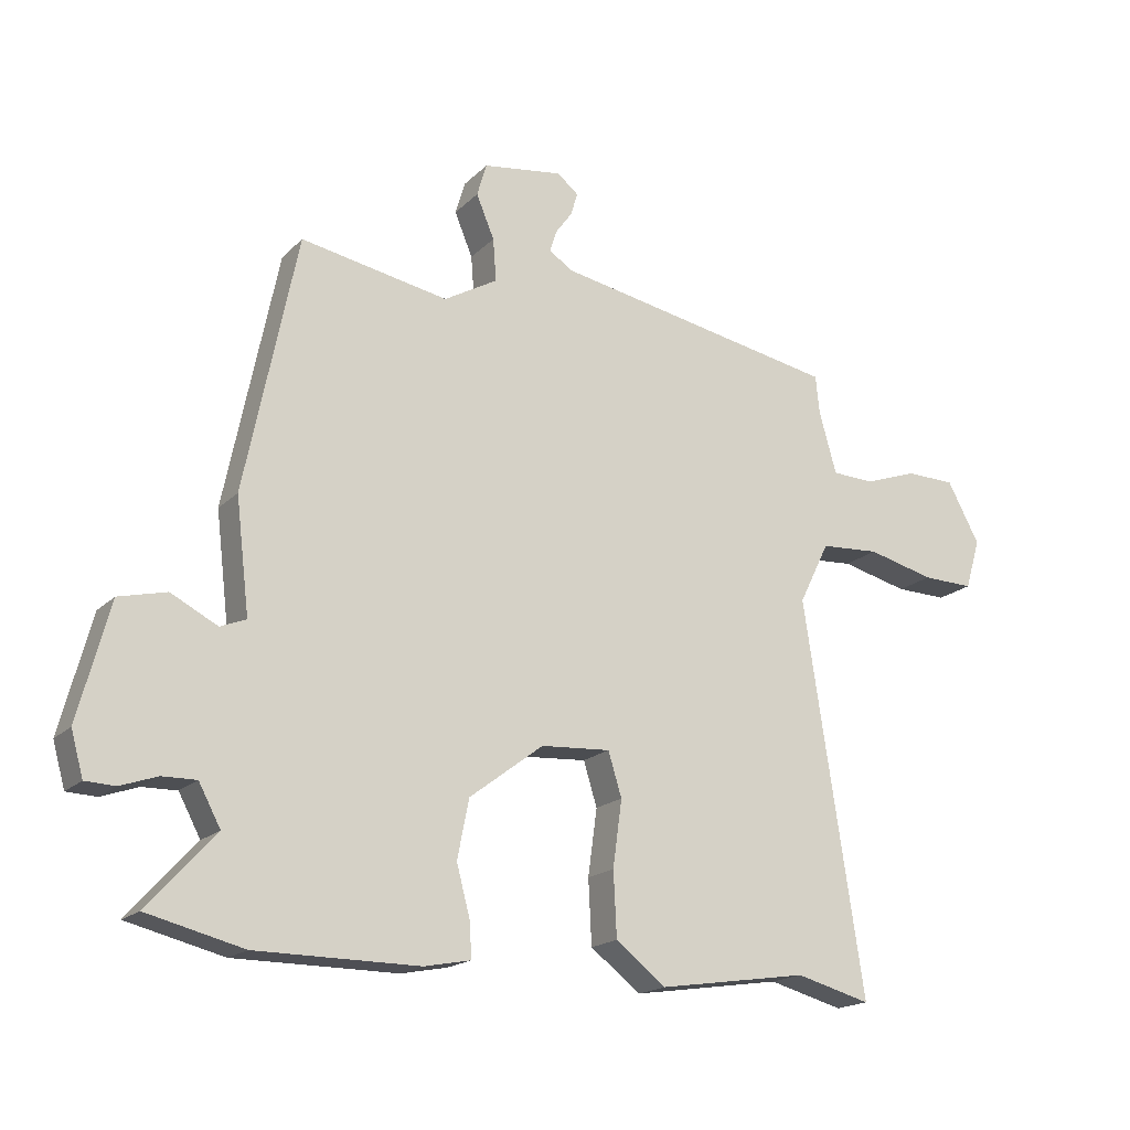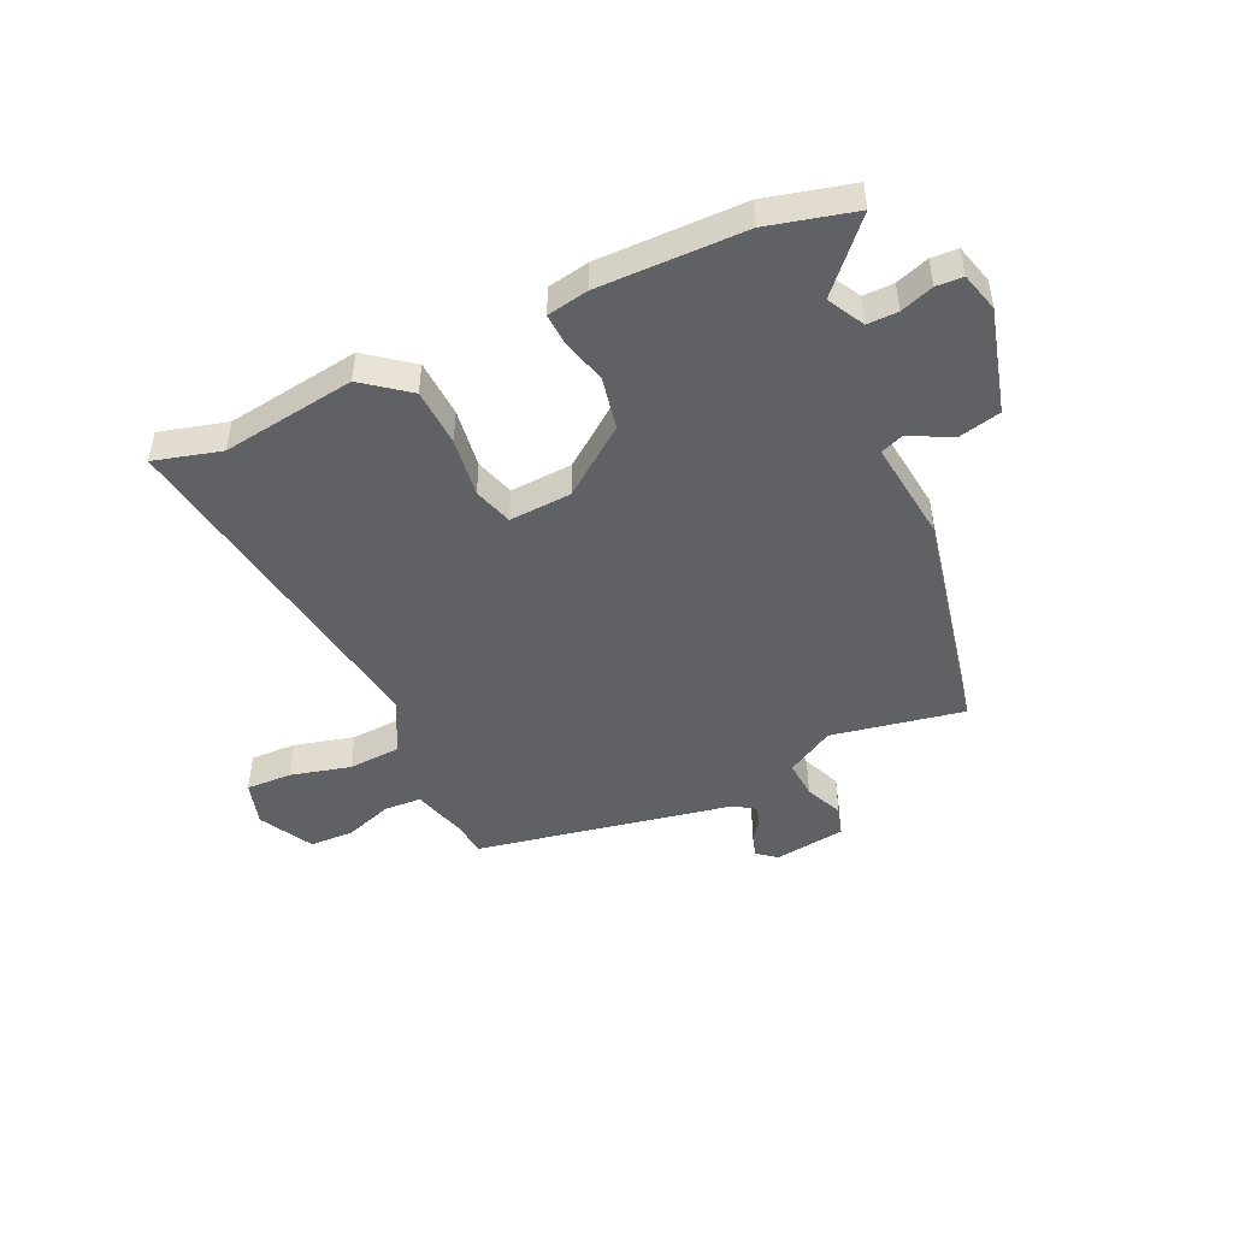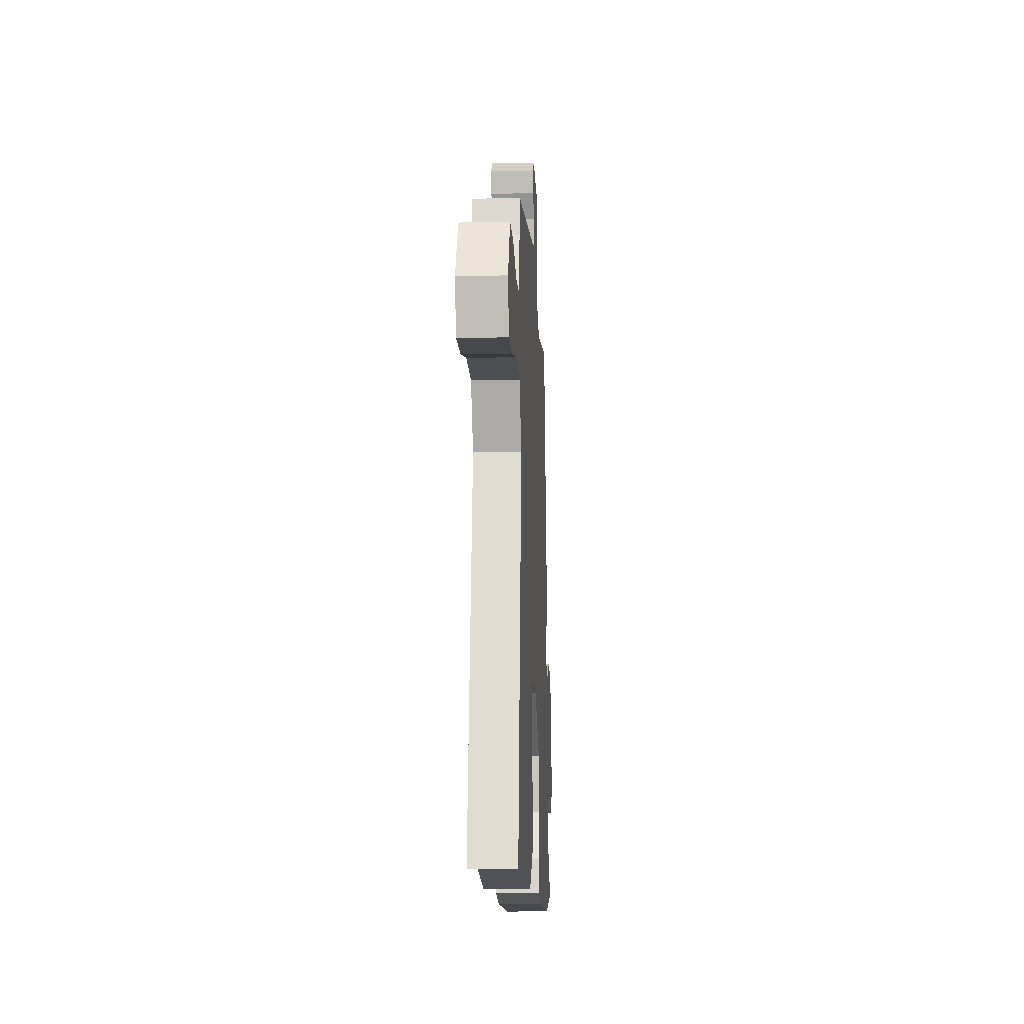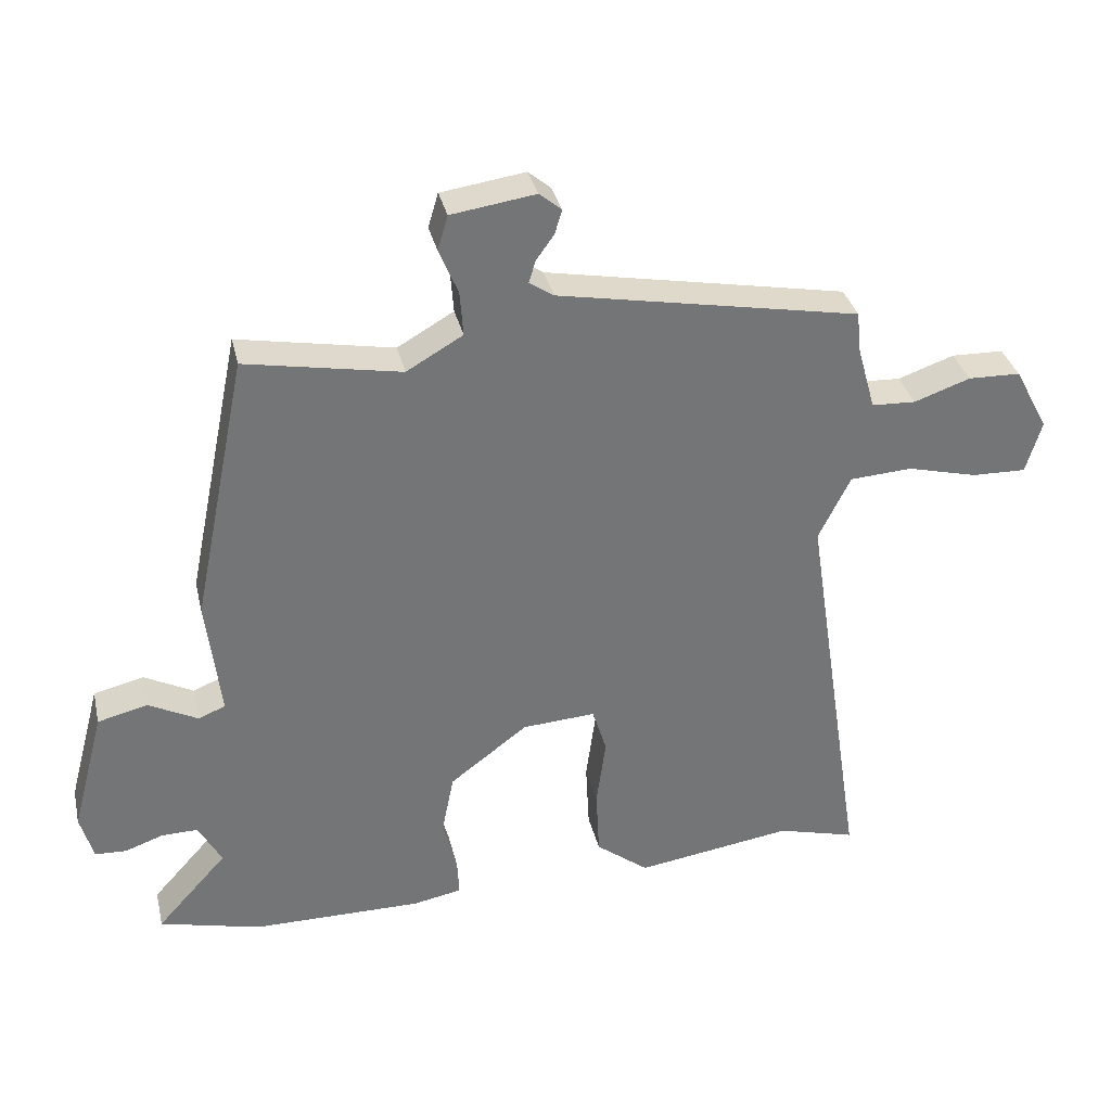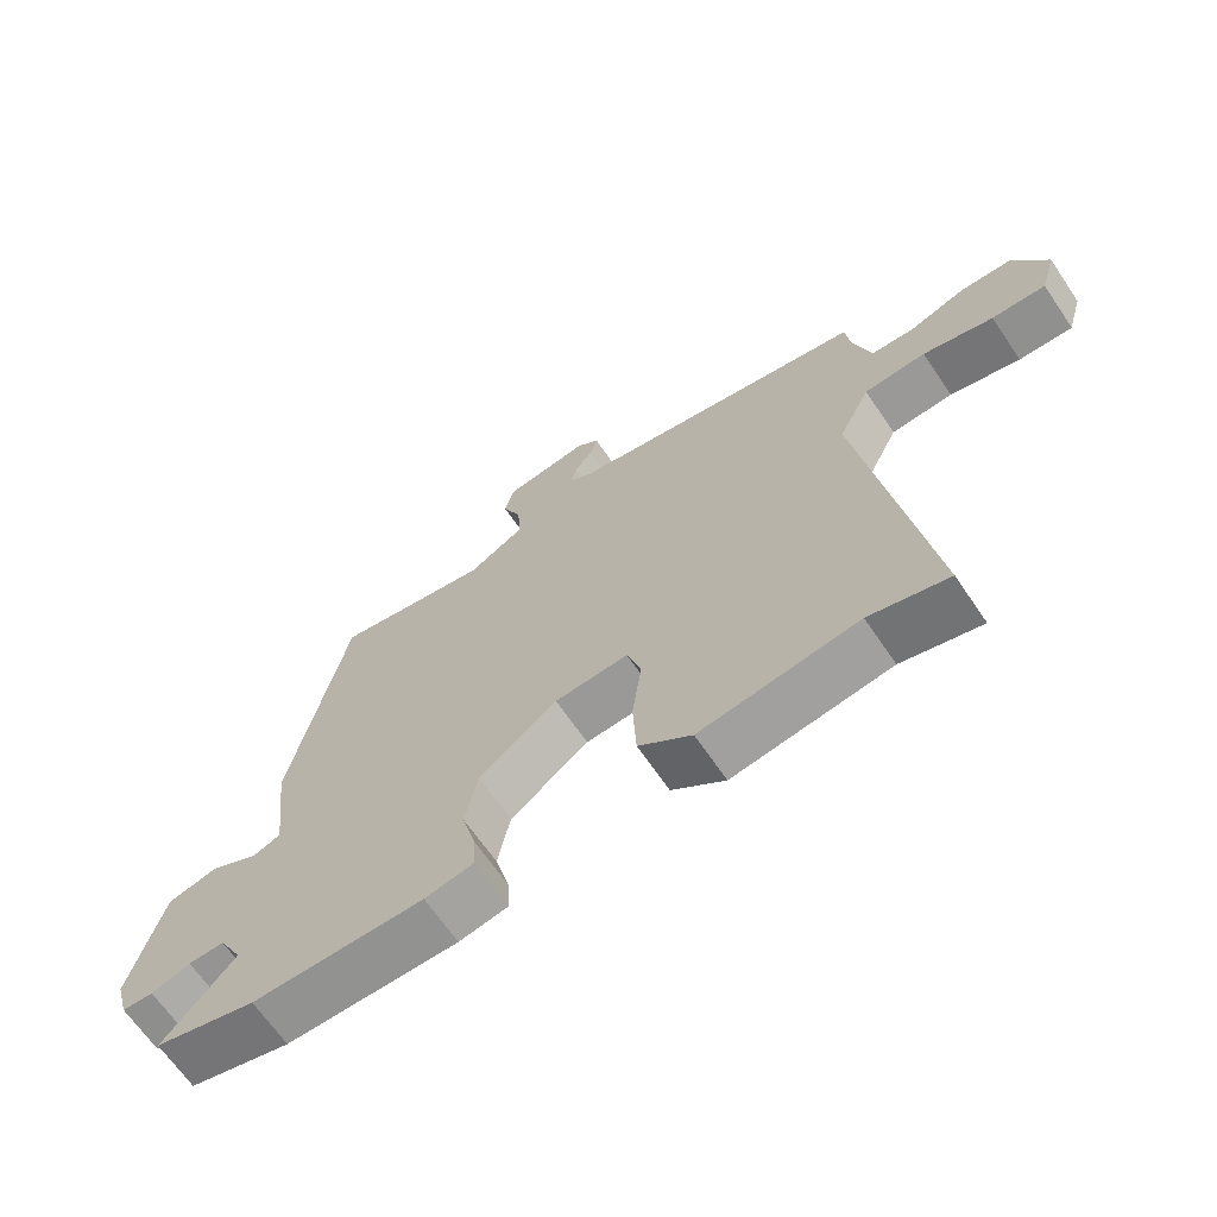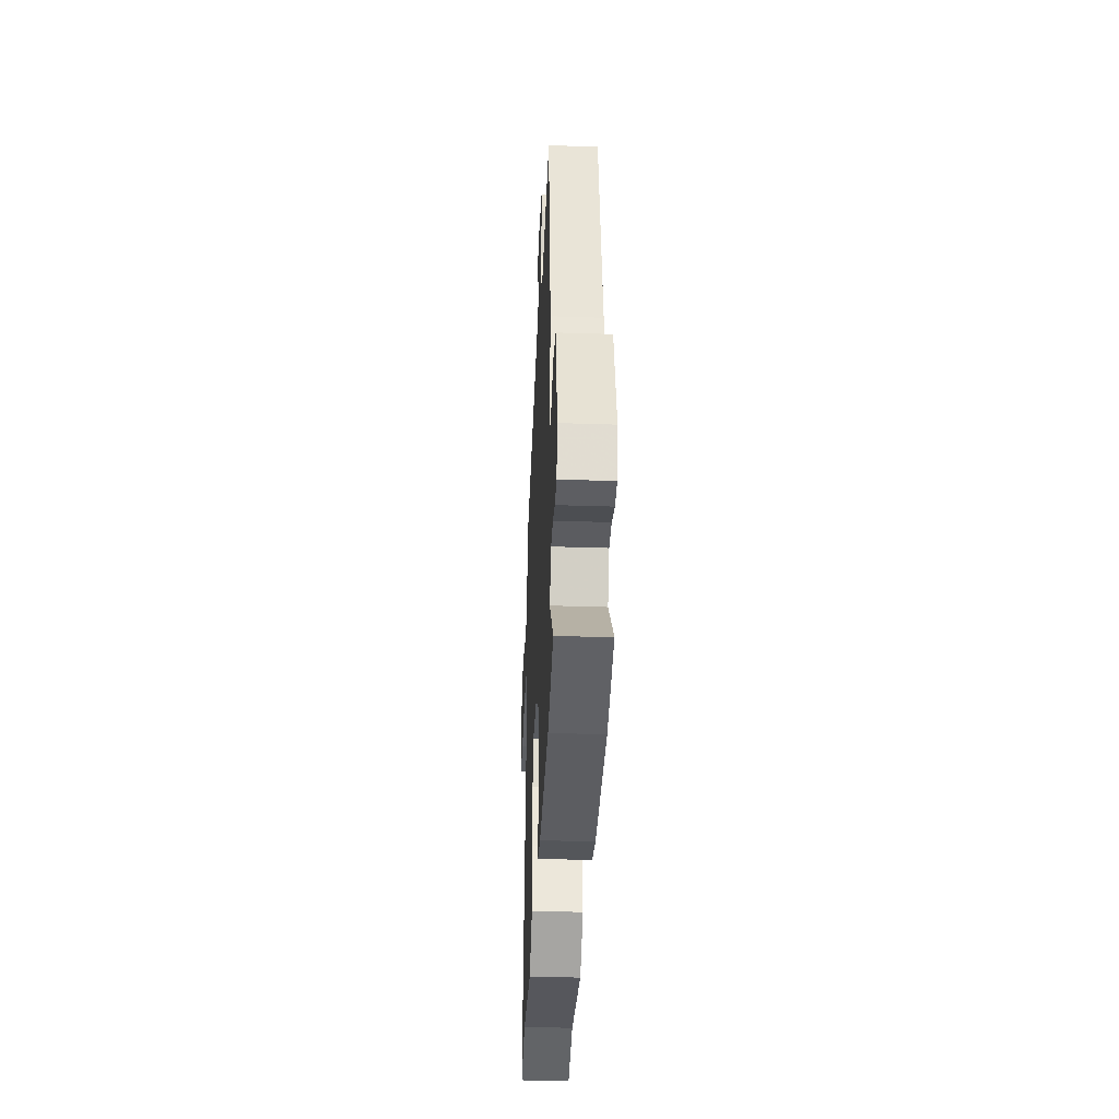
<metadata>
{"format":"obj","ext":"obj","renderer":"f3d","projection":"perspective","resolution":1024,"background":"white","views":[{"elev":-18.1,"azim":-29.7,"up":"+Z"},{"elev":-47.1,"azim":-155.4,"up":"+Y"},{"elev":-12.9,"azim":93.1,"up":"+Z"},{"elev":34.0,"azim":-12.9,"up":"+Z"},{"elev":-66.5,"azim":34.2,"up":"+Z"},{"elev":-36.1,"azim":-92.5,"up":"+Z"}]}
</metadata>
<code>
v -0.38 0.07 0.495
v -0.151 0.07 0.453
v -0.068 0.07 0.501
v -0.073 0.07 0.567
v -0.101 0.07 0.634
v -0.086 0.07 0.685
v 0.038 0.07 0.703
v 0.071 0.07 0.676
v 0.06 0.07 0.64
v 0.034 0.07 0.604
v 0.024 0.07 0.571
v 0.06 0.07 0.547
v 0.505 0.07 0.464
v 0.511 0.07 0.405
v 0.538 0.07 0.309
v 0.603 0.07 0.306
v 0.686 0.07 0.335
v 0.763 0.07 0.333
v 0.813 0.07 0.24
v 0.79 0.07 0.162
v 0.71 0.07 0.164
v 0.606 0.07 0.19
v 0.514 0.07 0.184
v 0.467 0.07 0.089
v 0.559 0.07 -0.516
v 0.443 0.07 -0.485
v 0.211 0.07 -0.52
v 0.133 0.07 -0.46
v 0.128 0.07 -0.36
v 0.142 0.07 -0.257
v 0.121 0.07 -0.189
v 0.013 0.07 -0.196
v -0.102 0.07 -0.283
v -0.12 0.07 -0.374
v -0.099 0.07 -0.453
v -0.096 0.07 -0.507
v -0.168 0.07 -0.521
v -0.42 0.07 -0.52
v -0.569 0.07 -0.483
v -0.465 0.07 -0.368
v -0.499 0.07 -0.305
v -0.552 0.07 -0.306
v -0.609 0.07 -0.326
v -0.655 0.07 -0.324
v -0.674 0.07 -0.256
v -0.626 0.07 -0.075
v -0.552 0.07 -0.057
v -0.48 0.07 -0.094
v -0.44 0.07 -0.078
v -0.461 0.07 0.098
v -0.38 0 0.495
v -0.151 0 0.453
v -0.068 0 0.501
v -0.073 0 0.567
v -0.101 0 0.634
v -0.086 0 0.685
v 0.038 0 0.703
v 0.071 0 0.676
v 0.06 0 0.64
v 0.034 0 0.604
v 0.024 0 0.571
v 0.06 0 0.547
v 0.505 0 0.464
v 0.511 0 0.405
v 0.538 0 0.309
v 0.603 0 0.306
v 0.686 0 0.335
v 0.763 0 0.333
v 0.813 0 0.24
v 0.79 0 0.162
v 0.71 0 0.164
v 0.606 0 0.19
v 0.514 0 0.184
v 0.467 0 0.089
v 0.559 0 -0.516
v 0.443 0 -0.485
v 0.211 0 -0.52
v 0.133 0 -0.46
v 0.128 0 -0.36
v 0.142 0 -0.257
v 0.121 0 -0.189
v 0.013 0 -0.196
v -0.102 0 -0.283
v -0.12 0 -0.374
v -0.099 0 -0.453
v -0.096 0 -0.507
v -0.168 0 -0.521
v -0.42 0 -0.52
v -0.569 0 -0.483
v -0.465 0 -0.368
v -0.499 0 -0.305
v -0.552 0 -0.306
v -0.609 0 -0.326
v -0.655 0 -0.324
v -0.674 0 -0.256
v -0.626 0 -0.075
v -0.552 0 -0.057
v -0.48 0 -0.094
v -0.44 0 -0.078
v -0.461 0 0.098
f 49 50 1 2
f 45 46 47 48
f 45 48 49
f 42 43 44 45
f 41 42 45 49
f 40 41 49 2
f 38 39 40
f 34 35 36 37
f 33 34 37 38
f 32 33 38 40
f 27 28 29 30
f 26 27 30
f 24 25 26 30
f 23 24 30 31
f 19 20 21 22
f 19 22 23
f 16 17 18 19
f 15 16 19 23
f 14 15 23 31
f 12 13 14 31
f 7 8 9 10
f 7 10 11
f 4 5 6 7
f 3 4 7 11
f 32 40 2 3
f 12 31 32
f 3 11 12 32
f 52 51 100 99
f 98 97 96 95
f 99 98 95
f 95 94 93 92
f 99 95 92 91
f 52 99 91 90
f 90 89 88
f 87 86 85 84
f 88 87 84 83
f 90 88 83 82
f 80 79 78 77
f 80 77 76
f 80 76 75 74
f 81 80 74 73
f 72 71 70 69
f 73 72 69
f 69 68 67 66
f 73 69 66 65
f 81 73 65 64
f 81 64 63 62
f 60 59 58 57
f 61 60 57
f 57 56 55 54
f 61 57 54 53
f 53 52 90 82
f 82 81 62
f 82 62 61 53
f 1 51 52 2
f 2 52 53 3
f 3 53 54 4
f 4 54 55 5
f 5 55 56 6
f 6 56 57 7
f 7 57 58 8
f 8 58 59 9
f 9 59 60 10
f 10 60 61 11
f 11 61 62 12
f 12 62 63 13
f 13 63 64 14
f 14 64 65 15
f 15 65 66 16
f 16 66 67 17
f 17 67 68 18
f 18 68 69 19
f 19 69 70 20
f 20 70 71 21
f 21 71 72 22
f 22 72 73 23
f 23 73 74 24
f 24 74 75 25
f 25 75 76 26
f 26 76 77 27
f 27 77 78 28
f 28 78 79 29
f 29 79 80 30
f 30 80 81 31
f 31 81 82 32
f 32 82 83 33
f 33 83 84 34
f 34 84 85 35
f 35 85 86 36
f 36 86 87 37
f 37 87 88 38
f 38 88 89 39
f 39 89 90 40
f 40 90 91 41
f 41 91 92 42
f 42 92 93 43
f 43 93 94 44
f 44 94 95 45
f 45 95 96 46
f 46 96 97 47
f 47 97 98 48
f 48 98 99 49
f 49 99 100 50
f 50 100 51 1

</code>
